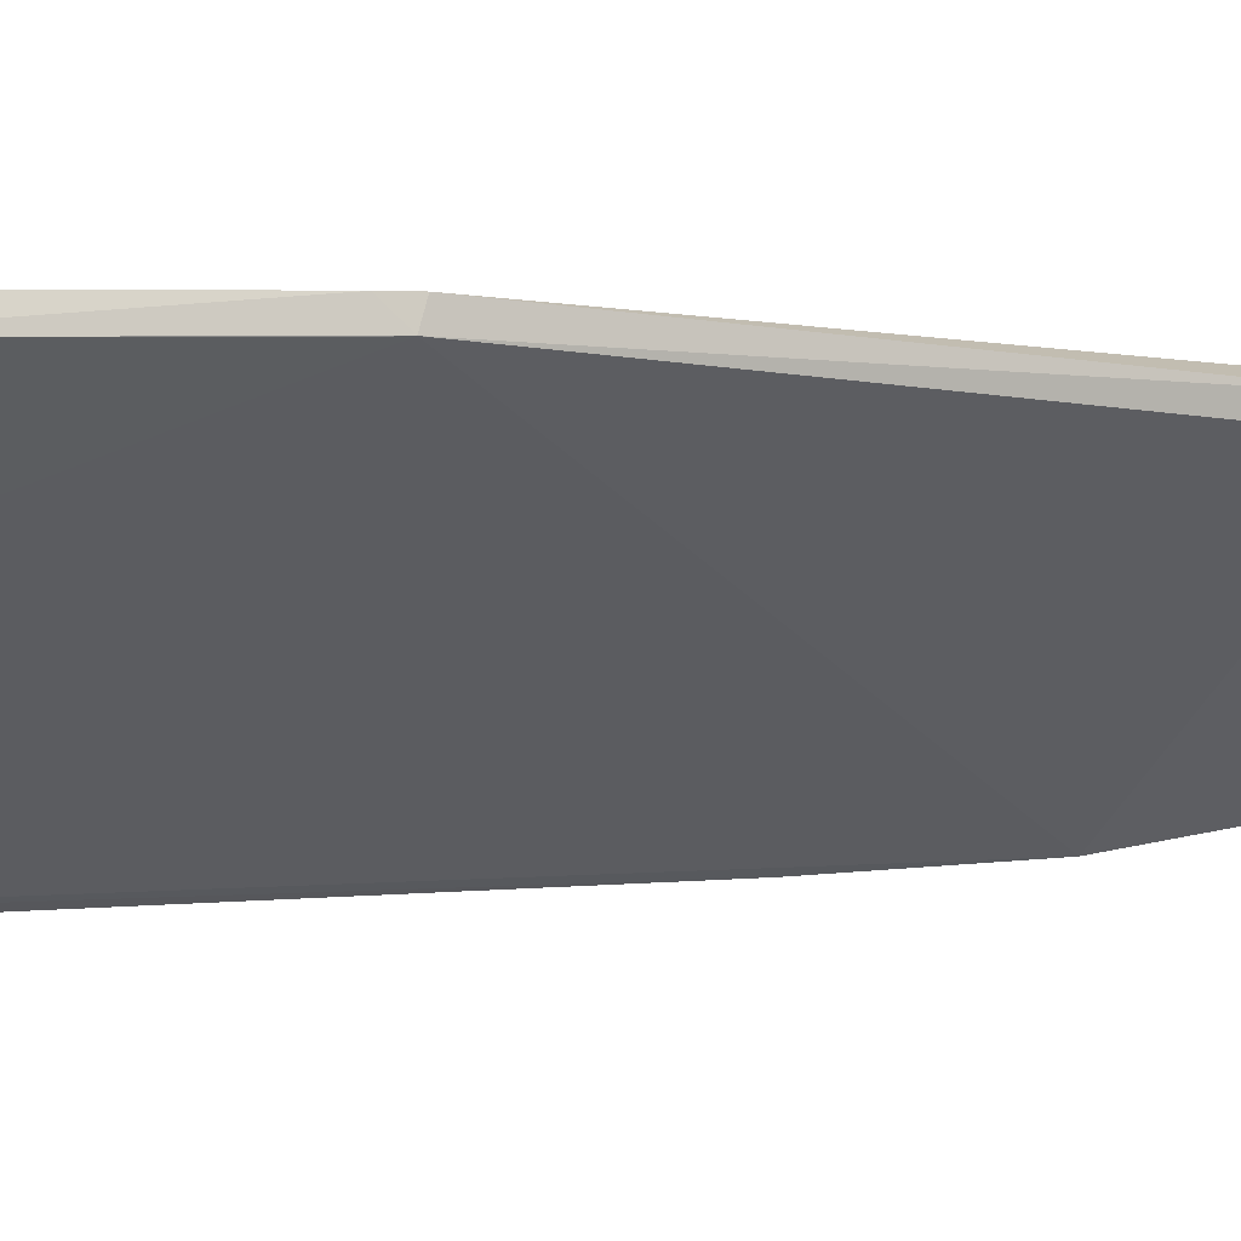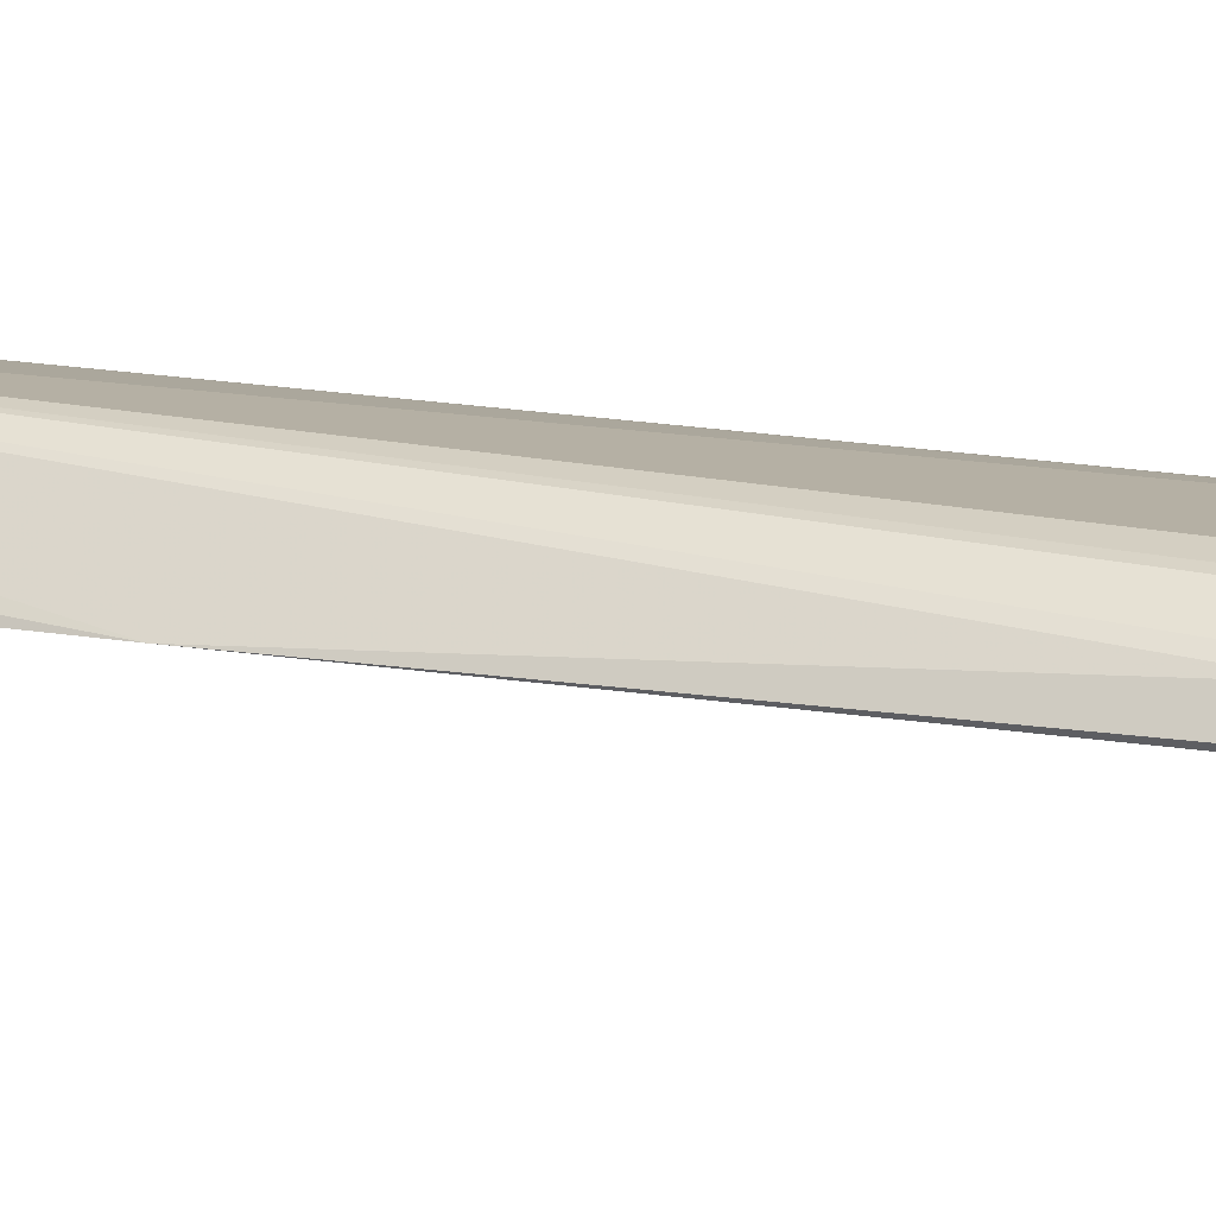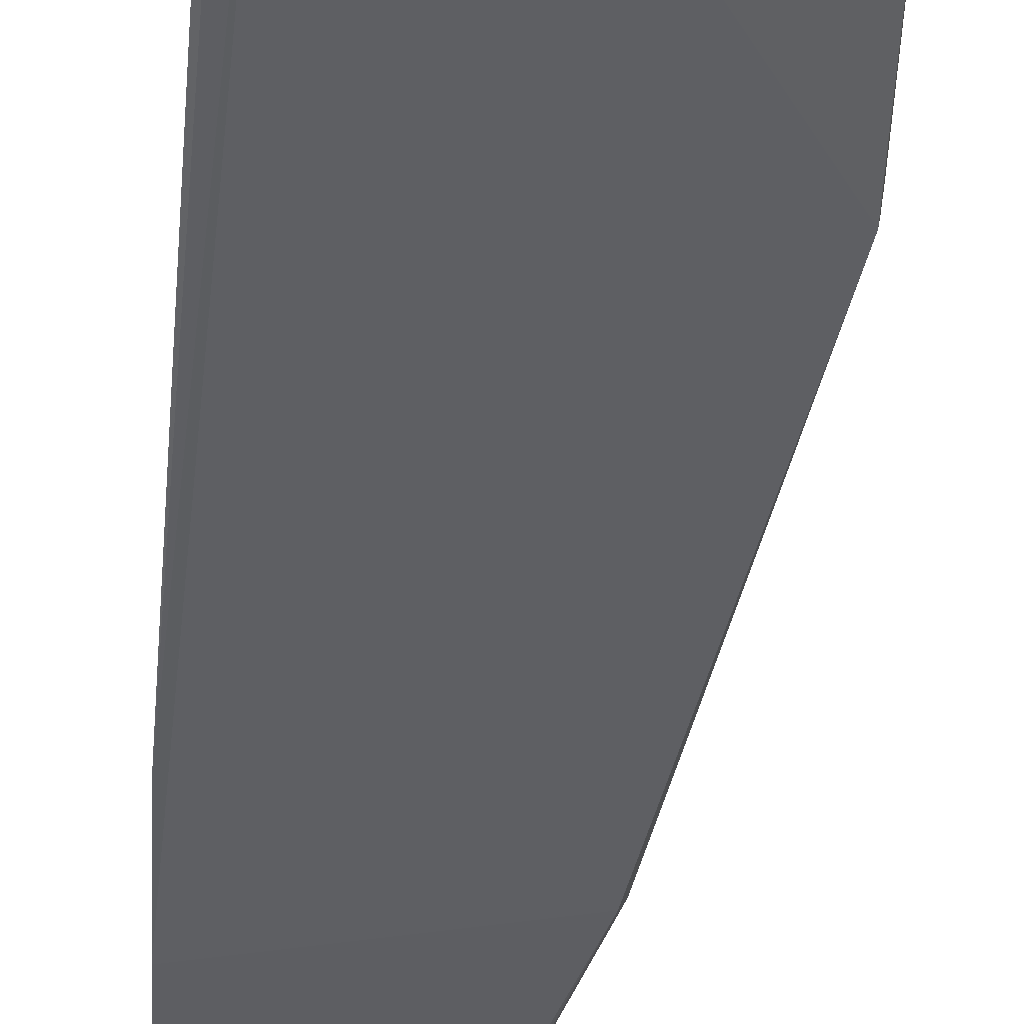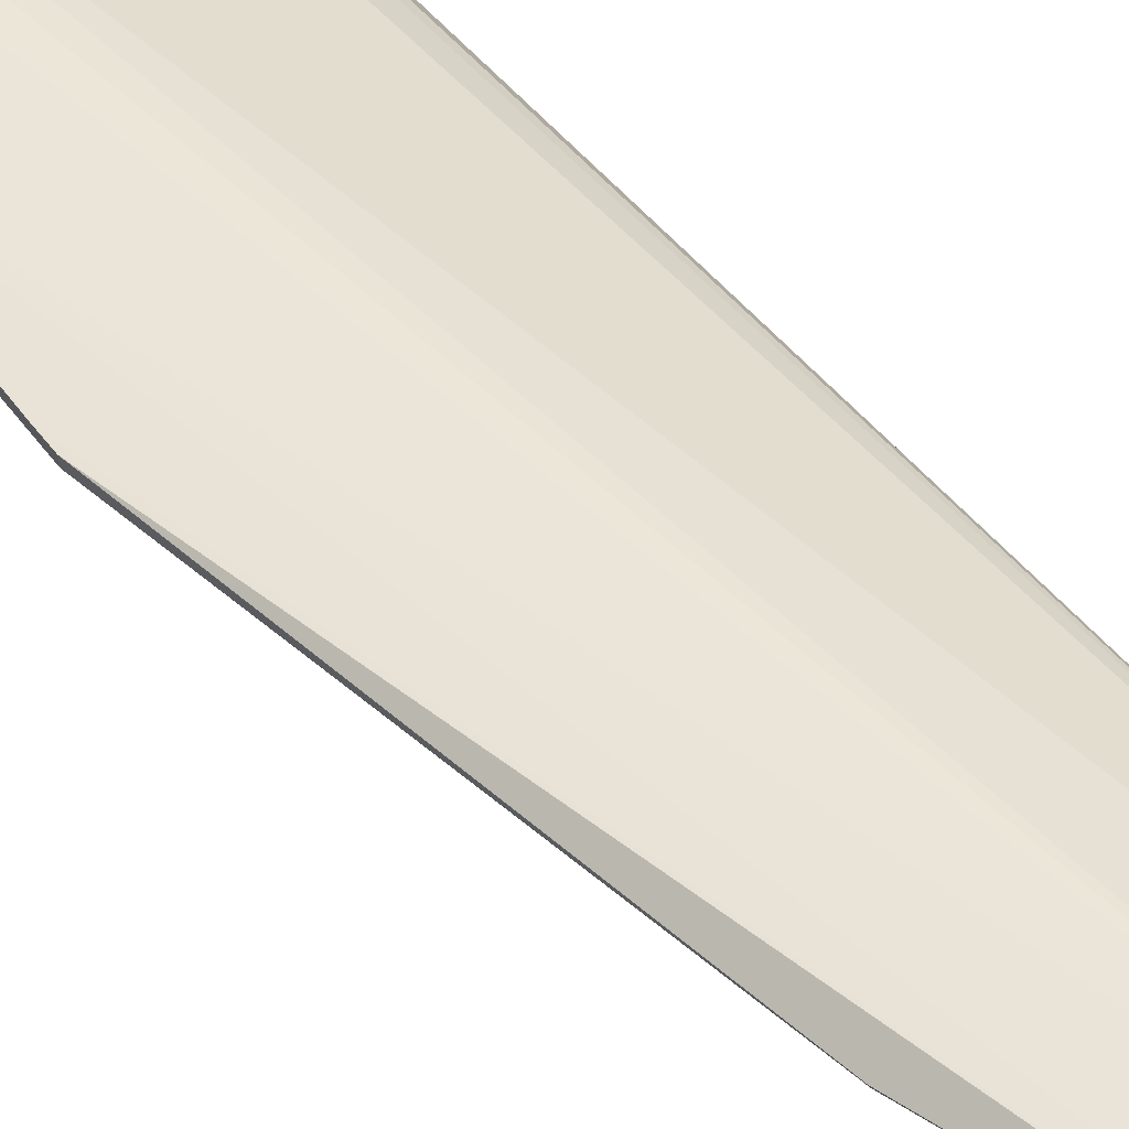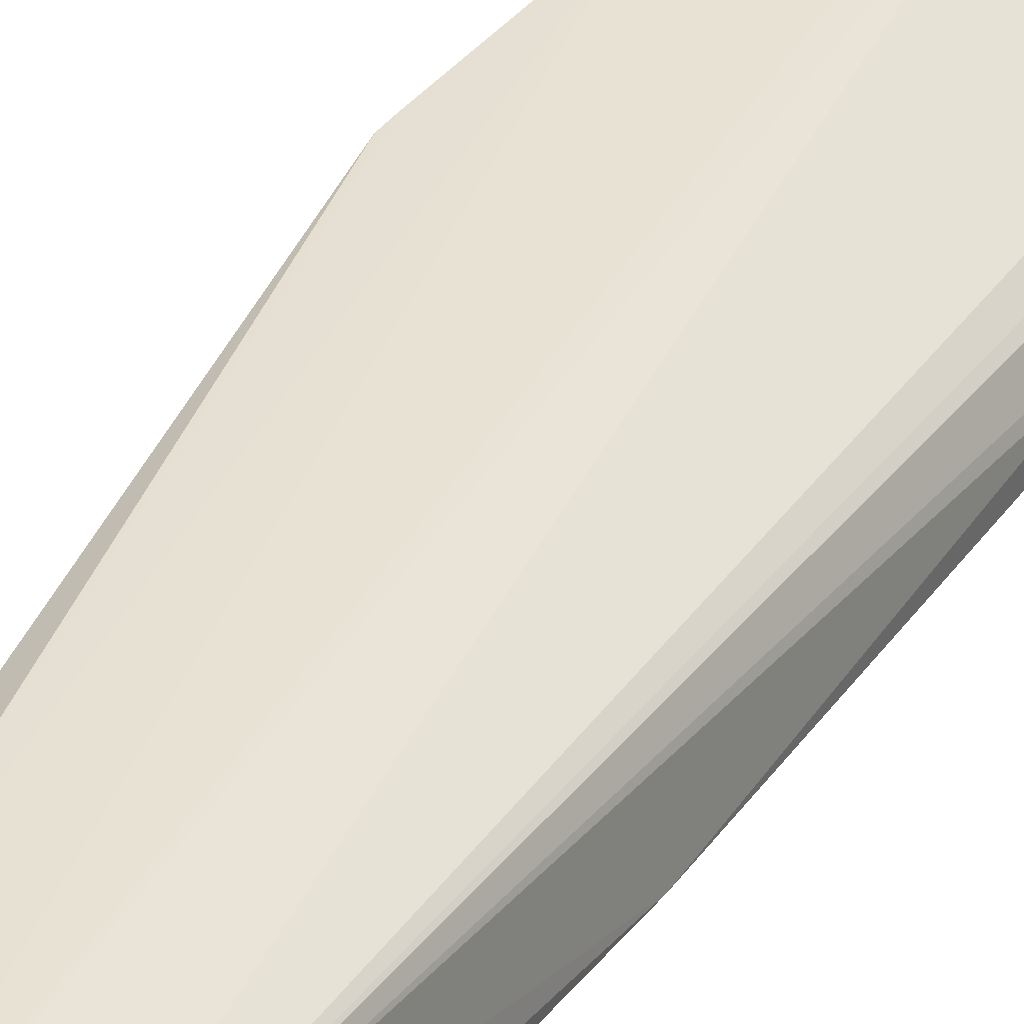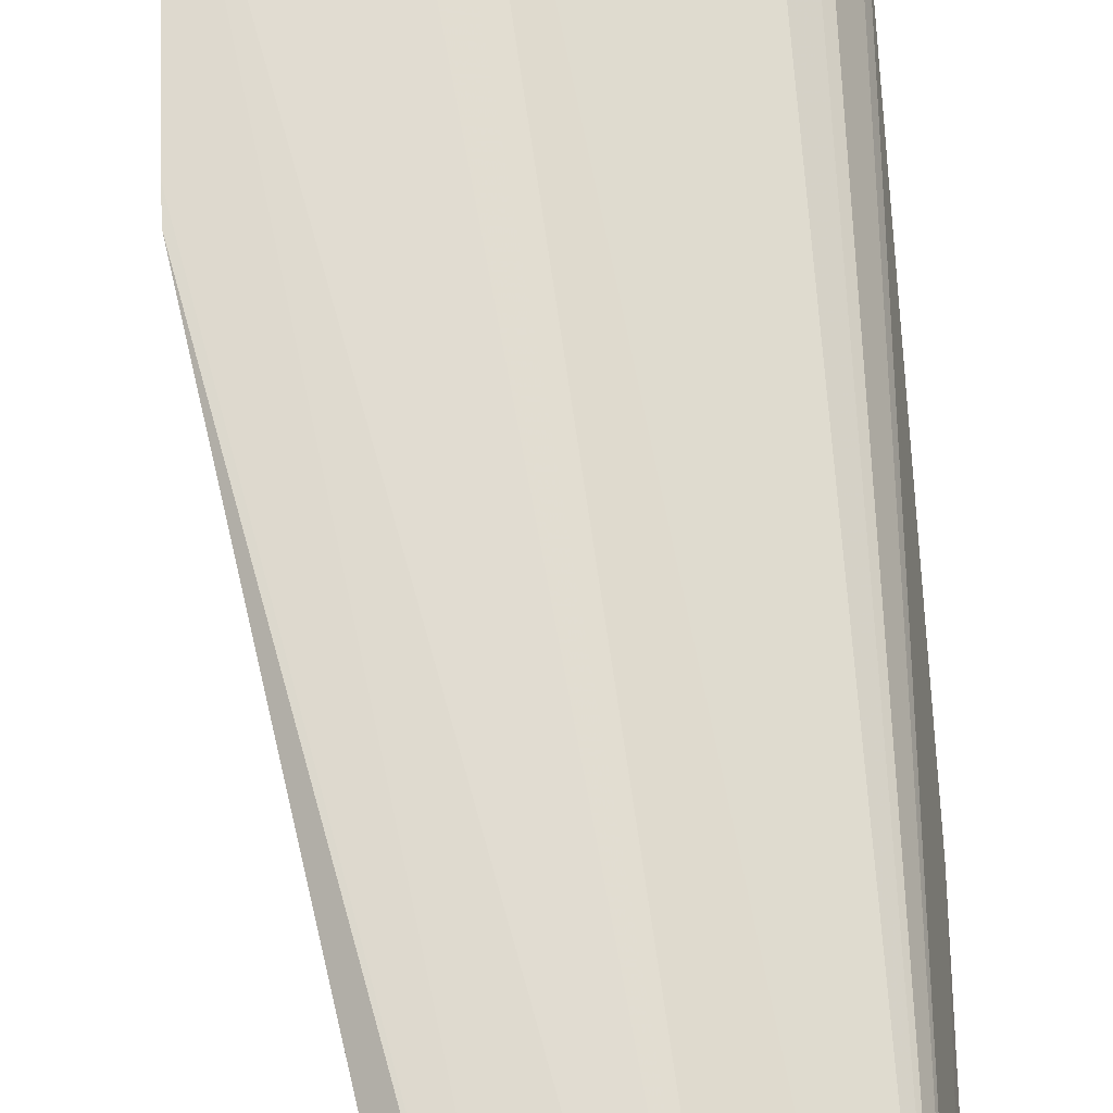
<metadata>
{"format":"obj","ext":"obj","renderer":"f3d","projection":"perspective","resolution":1024,"background":"white","views":[{"elev":-18.9,"azim":-110.5,"up":"+Y"},{"elev":-13.8,"azim":107.0,"up":"+Y"},{"elev":-54.7,"azim":177.3,"up":"+Y"},{"elev":58.2,"azim":-34.4,"up":"+Y"},{"elev":45.4,"azim":32.3,"up":"+Y"},{"elev":78.0,"azim":-1.6,"up":"+Y"}]}
</metadata>
<code>
v 0.02217 0.04065 0.08619
v 0.02282 0.03736 0.08561
v 0.0214 0.02148 0.00475
v 0.01637 0.02472 0.001234
v 0.002181 0.03401 0.03492
v 0.01954 0.02483 0.002872
v 0.02189 0.02608 0.02362
v 0.01349 0.04183 0.08231
v 0.02284 0.03024 0.06055
v 0.002174 0.03184 0.01913
v 0.02089 0.02093 0.003078
v 0.02209 0.04058 0.08304
v 0.02013 0.02423 0.002605
v 0.008081 0.03726 0.06341
v 0.01931 0.04069 0.08616
v 0.02285 0.02876 0.05197
v 0.007621 0.03069 0.005076
v 0.006476 0.02955 0.006399
v 0.01966 0.02112 0.002701
v 0.01784 0.04203 0.08295
v 0.0216 0.02571 0.01939
v 0.01878 0.02432 0.001662
v 0.007731 0.03829 0.06371
v 0.01409 0.04073 0.08188
v 0.0181 0.02619 0.003813
v 0.002161 0.03302 0.01935
v 0.008091 0.02874 0.004663
v 0.002205 0.03376 0.03331
v 0.008868 0.03039 0.005121
v 0.01845 0.02533 0.002211
v 0.01994 0.03896 0.08565
v 0.002029 0.0349 0.03376
v 0.006257 0.03101 0.006586
v 0.01587 0.02675 0.002148
v 0.002045 0.03508 0.03516
v 0.017 0.0263 0.002289
f 12 1 2
f 13 6 12
f 13 3 11
f 14 9 2
f 14 5 9
f 15 2 1
f 16 2 9
f 16 12 2
f 16 7 12
f 16 3 7
f 16 11 3
f 19 10 18
f 19 9 5
f 19 16 9
f 19 11 16
f 20 1 12
f 20 15 1
f 20 8 15
f 21 7 3
f 21 3 13
f 21 13 12
f 21 12 7
f 22 13 11
f 22 19 4
f 22 11 19
f 23 14 8
f 23 5 14
f 24 14 2
f 24 8 14
f 25 12 6
f 26 8 20
f 27 18 17
f 27 17 4
f 27 19 18
f 27 4 19
f 28 19 5
f 28 5 10
f 28 10 19
f 29 20 12
f 29 17 20
f 29 12 25
f 30 6 13
f 30 13 22
f 30 25 6
f 31 15 8
f 31 8 24
f 31 24 2
f 31 2 15
f 32 26 10
f 32 10 5
f 32 8 26
f 33 26 20
f 33 20 17
f 33 17 18
f 33 18 10
f 33 10 26
f 34 29 25
f 34 17 29
f 34 4 17
f 34 30 22
f 34 22 4
f 35 32 5
f 35 5 23
f 35 23 8
f 35 8 32
f 36 34 25
f 36 25 30
f 36 30 34

</code>
